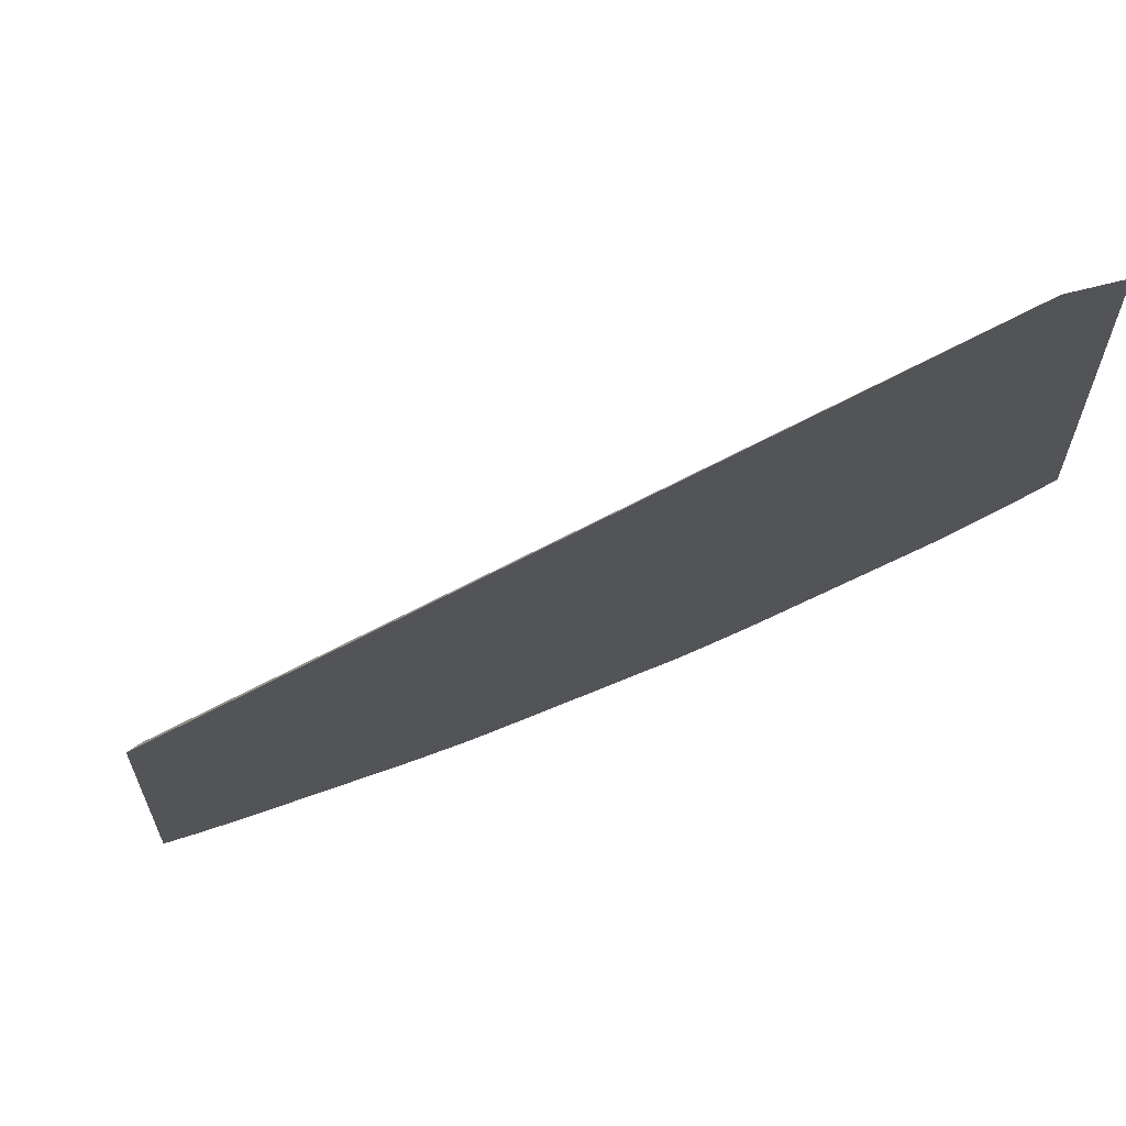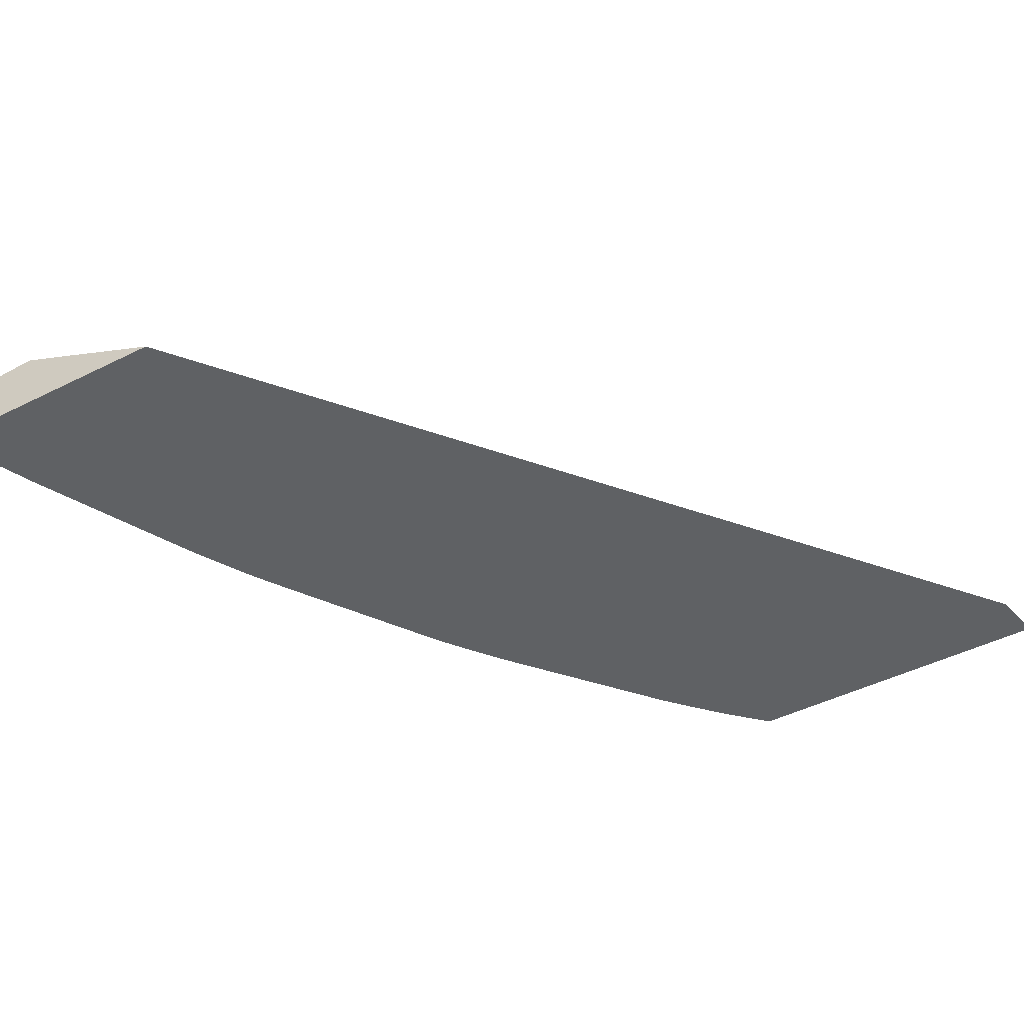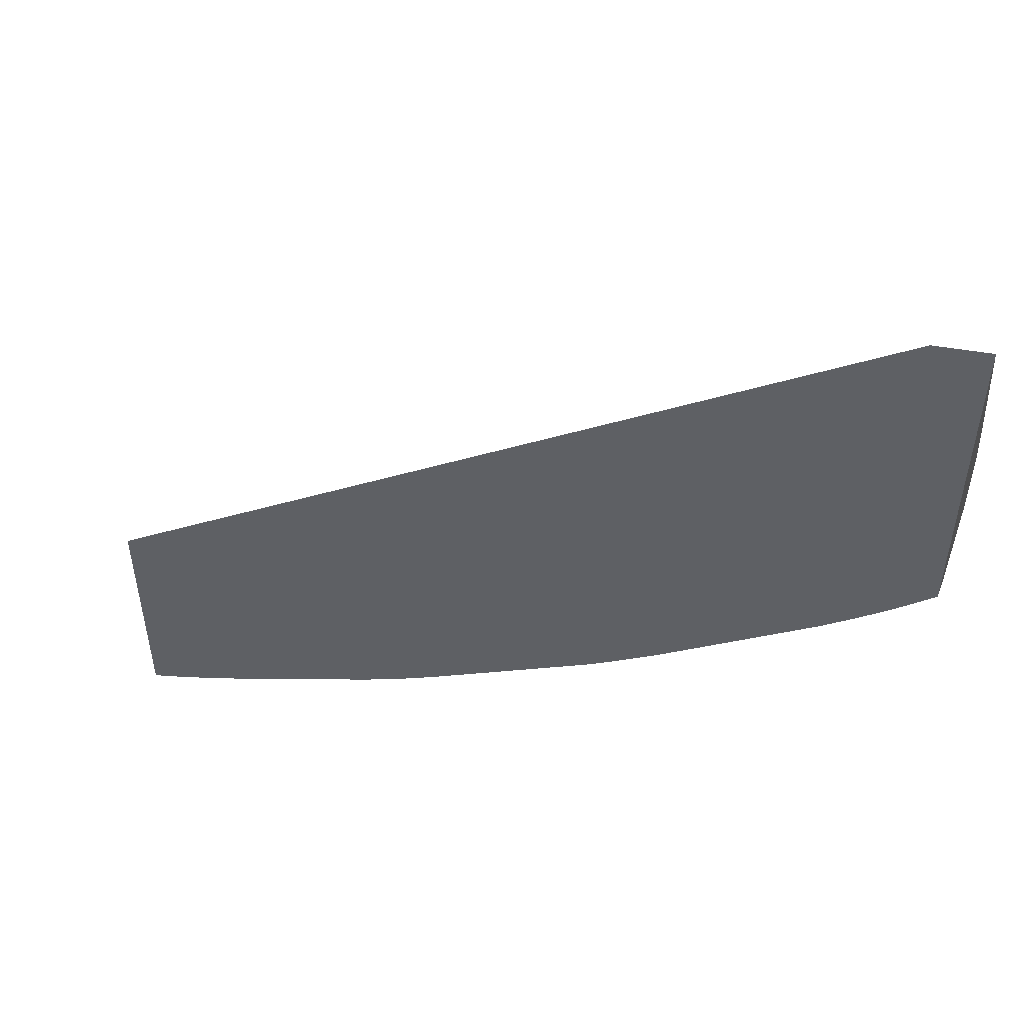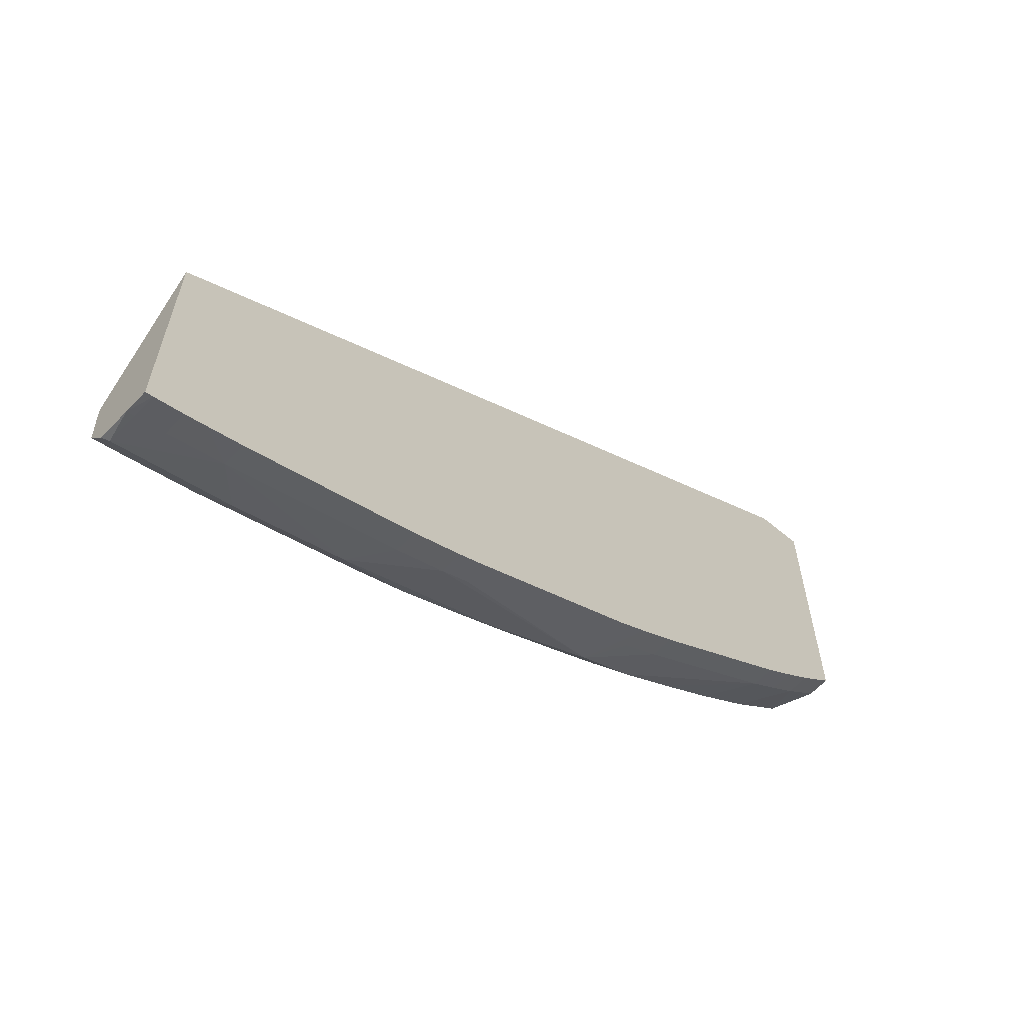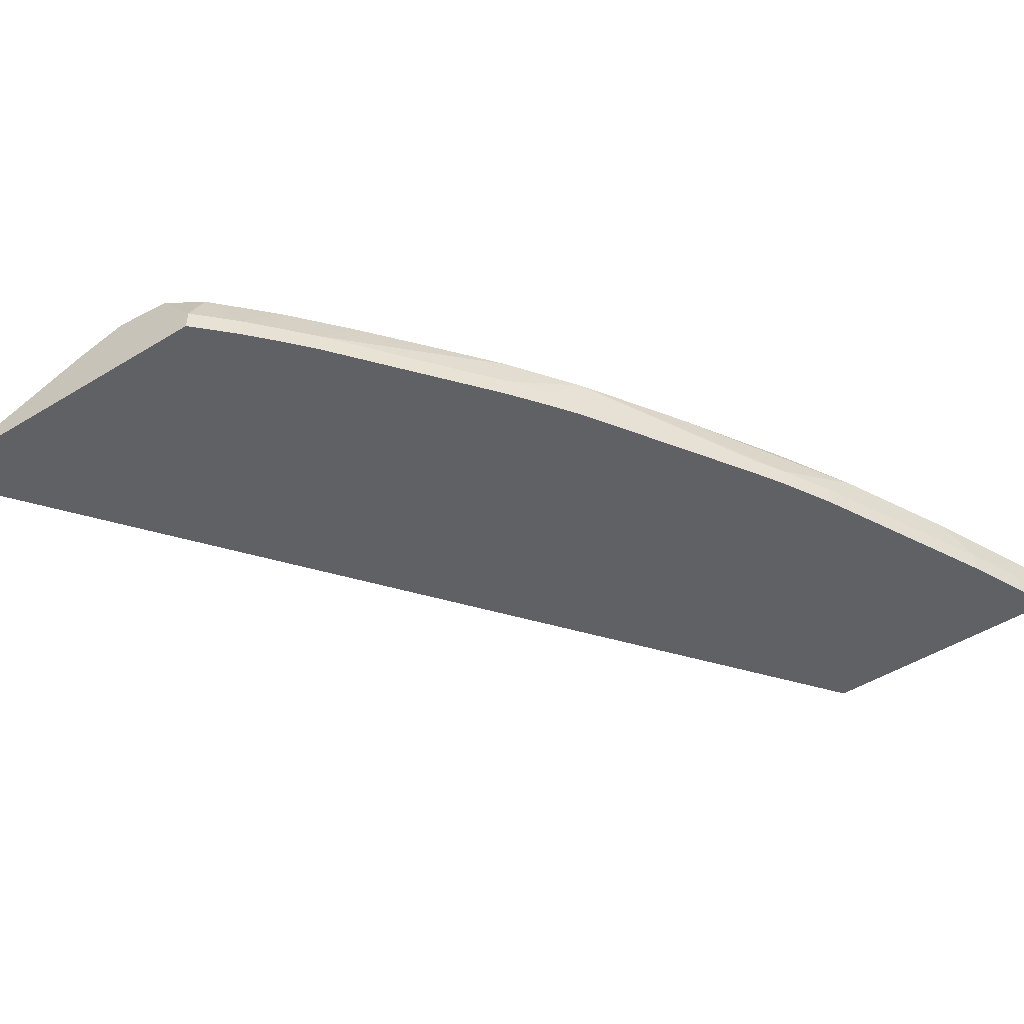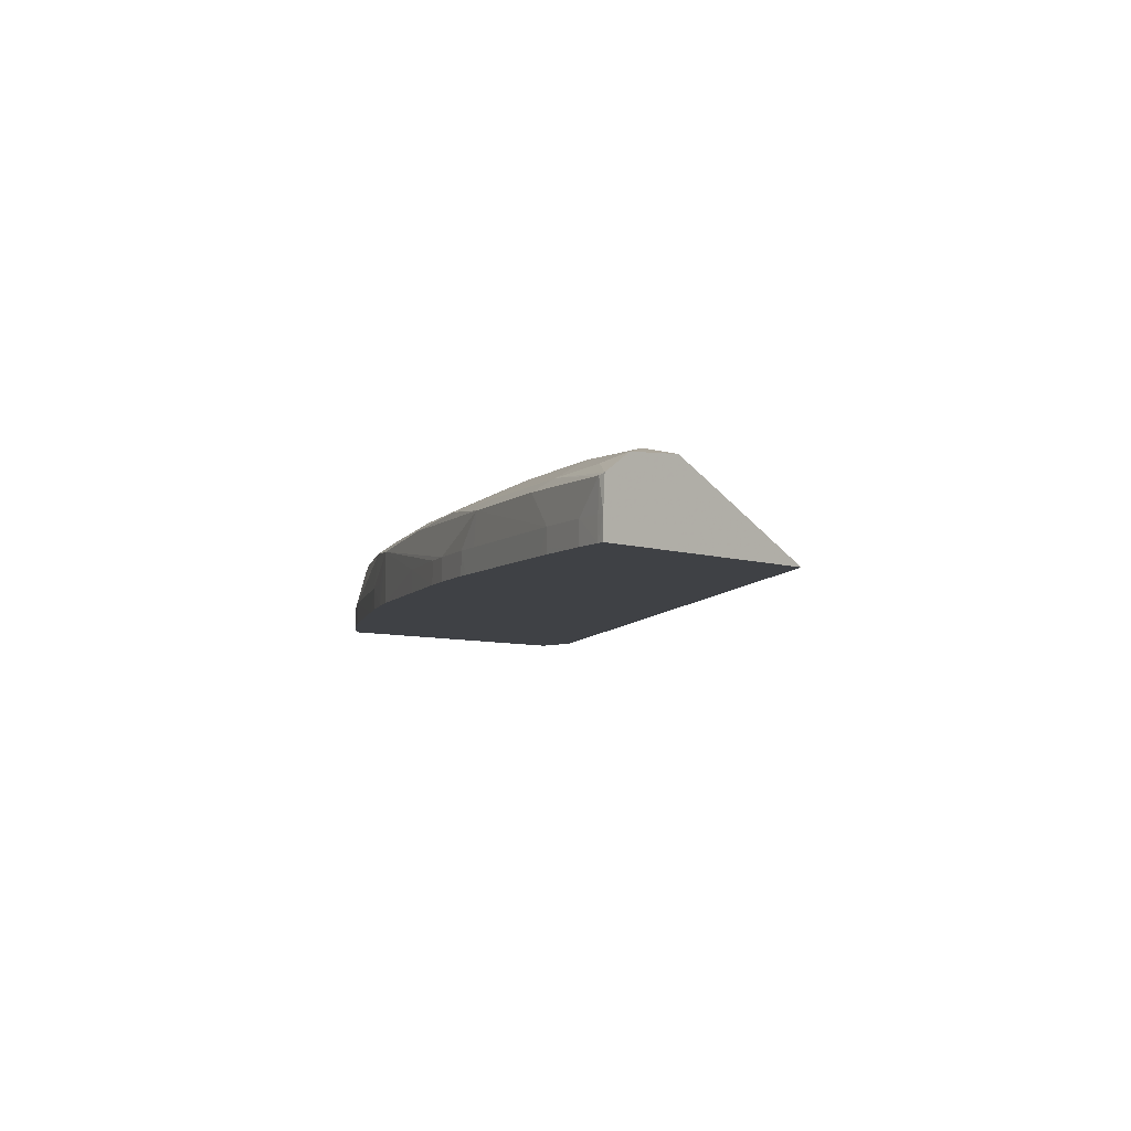
<metadata>
{"format":"obj","ext":"obj","renderer":"f3d","projection":"perspective","resolution":1024,"background":"white","views":[{"elev":64.8,"azim":171.0,"up":"+Y"},{"elev":-46.4,"azim":119.7,"up":"+Z"},{"elev":52.6,"azim":-159.9,"up":"+Y"},{"elev":-63.9,"azim":136.7,"up":"+Y"},{"elev":-49.6,"azim":-56.1,"up":"+Z"},{"elev":-5.6,"azim":40.7,"up":"+Z"}]}
</metadata>
<code>
v -0.03128 -0.03161 -0.08055
v -0.03083 -0.03208 -0.08055
v -0.03128 -0.03161 -0.08018
v -0.03128 -0.02608 -0.08055
v -0.03065 -0.03226 -0.08055
v -0.03065 -0.03226 -0.08018
v -0.03098 -0.03164 -0.0795
v -0.03128 -0.03094 -0.07934
v -0.03128 -0.02615 -0.08053
v -0.03041 -0.02625 -0.08055
v -0.03046 -0.03244 -0.08055
v -0.03017 -0.03272 -0.08018
v -0.03003 -0.03259 -0.0795
v -0.0303 -0.03192 -0.07933
v -0.03126 -0.03095 -0.07933
v -0.03128 -0.02993 -0.0792
v -0.03128 -0.02902 -0.07946
v -0.01714 -0.03673 -0.08055
v -0.0312 -0.02993 -0.07919
v -0.01714 -0.03951 -0.07926
v -0.01714 -0.03892 -0.07953
v -0.03017 -0.03272 -0.08055
v -0.02963 -0.0332 -0.08018
v -0.02903 -0.03349 -0.07952
v -0.02932 -0.03287 -0.07934
v -0.02638 -0.03474 -0.07916
v -0.02735 -0.03378 -0.07915
v -0.02831 -0.03282 -0.07916
v -0.02927 -0.03185 -0.07916
v -0.01714 -0.04106 -0.08055
v -0.01772 -0.03956 -0.07913
v -0.01714 -0.04053 -0.07934
v -0.02963 -0.0332 -0.08055
v -0.028 -0.0344 -0.07955
v -0.0275 -0.03495 -0.08055
v -0.02702 -0.03535 -0.08018
v -0.02697 -0.03531 -0.0796
v -0.02731 -0.03473 -0.07942
v -0.02832 -0.0338 -0.07937
v -0.02542 -0.0357 -0.07924
v -0.0235 -0.03667 -0.07915
v -0.02157 -0.03763 -0.07913
v -0.01714 -0.04106 -0.08018
v -0.01727 -0.04101 -0.08055
v -0.01868 -0.03956 -0.0792
v -0.01763 -0.04054 -0.07945
v -0.01714 -0.04103 -0.07966
v -0.02732 -0.03511 -0.08055
v -0.02702 -0.03535 -0.08055
v -0.02639 -0.03583 -0.08055
v -0.02639 -0.03583 -0.08018
v -0.0259 -0.03619 -0.0797
v -0.02542 -0.03634 -0.07955
v -0.02629 -0.03566 -0.07951
v -0.02445 -0.0367 -0.07938
v -0.02262 -0.03772 -0.07933
v -0.02061 -0.03859 -0.0792
v -0.01725 -0.04101 -0.07969
v -0.01726 -0.04101 -0.08018
v -0.01775 -0.04081 -0.08018
v -0.01775 -0.04081 -0.08055
v -0.01958 -0.03957 -0.07943
v -0.01868 -0.04021 -0.07952
v -0.02591 -0.03619 -0.08055
v -0.02421 -0.0373 -0.08018
v -0.02299 -0.03809 -0.08018
v -0.0225 -0.03839 -0.08018
v -0.02413 -0.03725 -0.07957
v -0.0235 -0.03745 -0.07945
v -0.02235 -0.0383 -0.07951
v -0.02151 -0.03861 -0.07943
v -0.01868 -0.04038 -0.08018
v -0.01922 -0.04007 -0.07965
v -0.01811 -0.04065 -0.08055
v -0.02061 -0.03924 -0.07952
v -0.02542 -0.0365 -0.08055
v -0.02469 -0.03698 -0.08055
v -0.02421 -0.0373 -0.08055
v -0.0235 -0.03776 -0.08055
v -0.02299 -0.03809 -0.08055
v -0.02251 -0.03839 -0.08055
v -0.02198 -0.03869 -0.08055
v -0.02165 -0.03887 -0.08018
v -0.02114 -0.0391 -0.07966
v -0.01868 -0.04038 -0.08055
v -0.01974 -0.03984 -0.08018
v -0.02083 -0.0393 -0.08055
v -0.0189 -0.04027 -0.08055
v -0.02166 -0.03887 -0.08055
v -0.02147 -0.03897 -0.08055
v -0.02117 -0.03912 -0.08018
f 1 2 3
f 1 3 8
f 1 8 16
f 1 16 17
f 1 17 9
f 1 9 4
f 1 4 10
f 1 10 18
f 1 18 30
f 1 30 44
f 1 44 61
f 1 61 74
f 1 74 85
f 1 85 88
f 1 88 87
f 1 87 90
f 1 90 89
f 1 89 82
f 1 82 81
f 1 81 80
f 1 80 79
f 1 79 78
f 1 78 77
f 1 77 76
f 1 76 64
f 1 64 50
f 1 50 49
f 1 49 48
f 1 48 35
f 1 35 33
f 1 33 22
f 1 22 11
f 1 11 5
f 1 5 2
f 2 5 3
f 3 5 6
f 3 6 7
f 3 7 8
f 4 9 10
f 5 11 6
f 6 11 12
f 6 12 13
f 6 13 7
f 7 13 14
f 7 14 8
f 8 15 16
f 8 14 15
f 9 17 10
f 10 17 19
f 10 19 20
f 10 20 21
f 10 21 18
f 11 22 12
f 12 22 23
f 12 23 13
f 13 23 24
f 13 24 25
f 13 25 14
f 14 25 26
f 14 26 27
f 14 27 28
f 14 28 29
f 14 29 15
f 15 29 16
f 16 19 17
f 16 29 19
f 18 21 20
f 18 20 32
f 18 32 47
f 18 47 43
f 18 43 30
f 19 29 31
f 19 31 20
f 20 31 32
f 22 33 23
f 23 34 24
f 23 33 35
f 23 35 36
f 23 36 37
f 23 37 34
f 24 34 38
f 24 38 39
f 24 39 25
f 25 39 26
f 26 40 41
f 26 41 42
f 26 42 27
f 26 39 38
f 26 38 40
f 27 42 28
f 28 42 29
f 29 42 31
f 30 43 44
f 31 42 45
f 31 45 32
f 32 46 47
f 32 45 46
f 34 37 38
f 35 48 36
f 36 48 49
f 36 49 50
f 36 50 51
f 36 51 52
f 36 52 37
f 37 52 53
f 37 53 54
f 37 54 38
f 38 54 40
f 40 54 55
f 40 55 56
f 40 56 41
f 41 56 57
f 41 57 42
f 42 57 45
f 43 47 58
f 43 58 59
f 43 59 44
f 44 59 60
f 44 60 61
f 45 62 63
f 45 63 46
f 45 57 62
f 46 63 47
f 47 63 58
f 50 52 51
f 50 64 52
f 52 64 65
f 52 65 66
f 52 66 67
f 52 67 68
f 52 68 53
f 53 68 55
f 53 55 54
f 55 68 69
f 55 69 56
f 56 70 57
f 56 69 70
f 57 70 71
f 57 71 62
f 58 72 60
f 58 60 59
f 58 63 73
f 58 73 72
f 60 72 74
f 60 74 61
f 62 71 63
f 63 71 75
f 63 75 73
f 64 76 65
f 65 76 77
f 65 77 78
f 65 78 79
f 65 79 80
f 65 80 66
f 66 80 67
f 67 80 81
f 67 81 82
f 67 82 83
f 67 83 84
f 67 84 68
f 68 84 70
f 68 70 69
f 70 84 75
f 70 75 71
f 72 85 74
f 72 73 84
f 72 84 86
f 72 86 87
f 72 87 88
f 72 88 85
f 73 75 84
f 82 89 83
f 83 89 90
f 83 90 91
f 83 91 84
f 84 91 86
f 86 91 87
f 87 91 90

</code>
